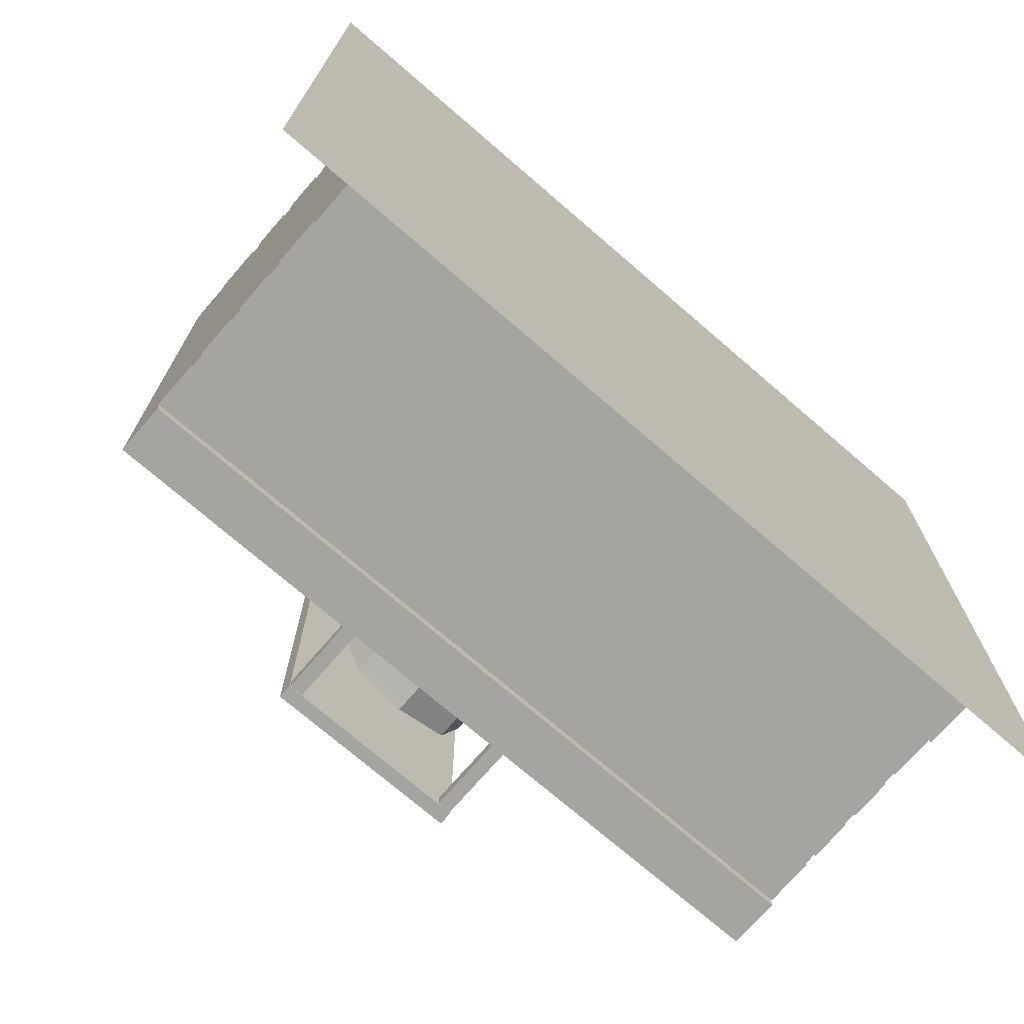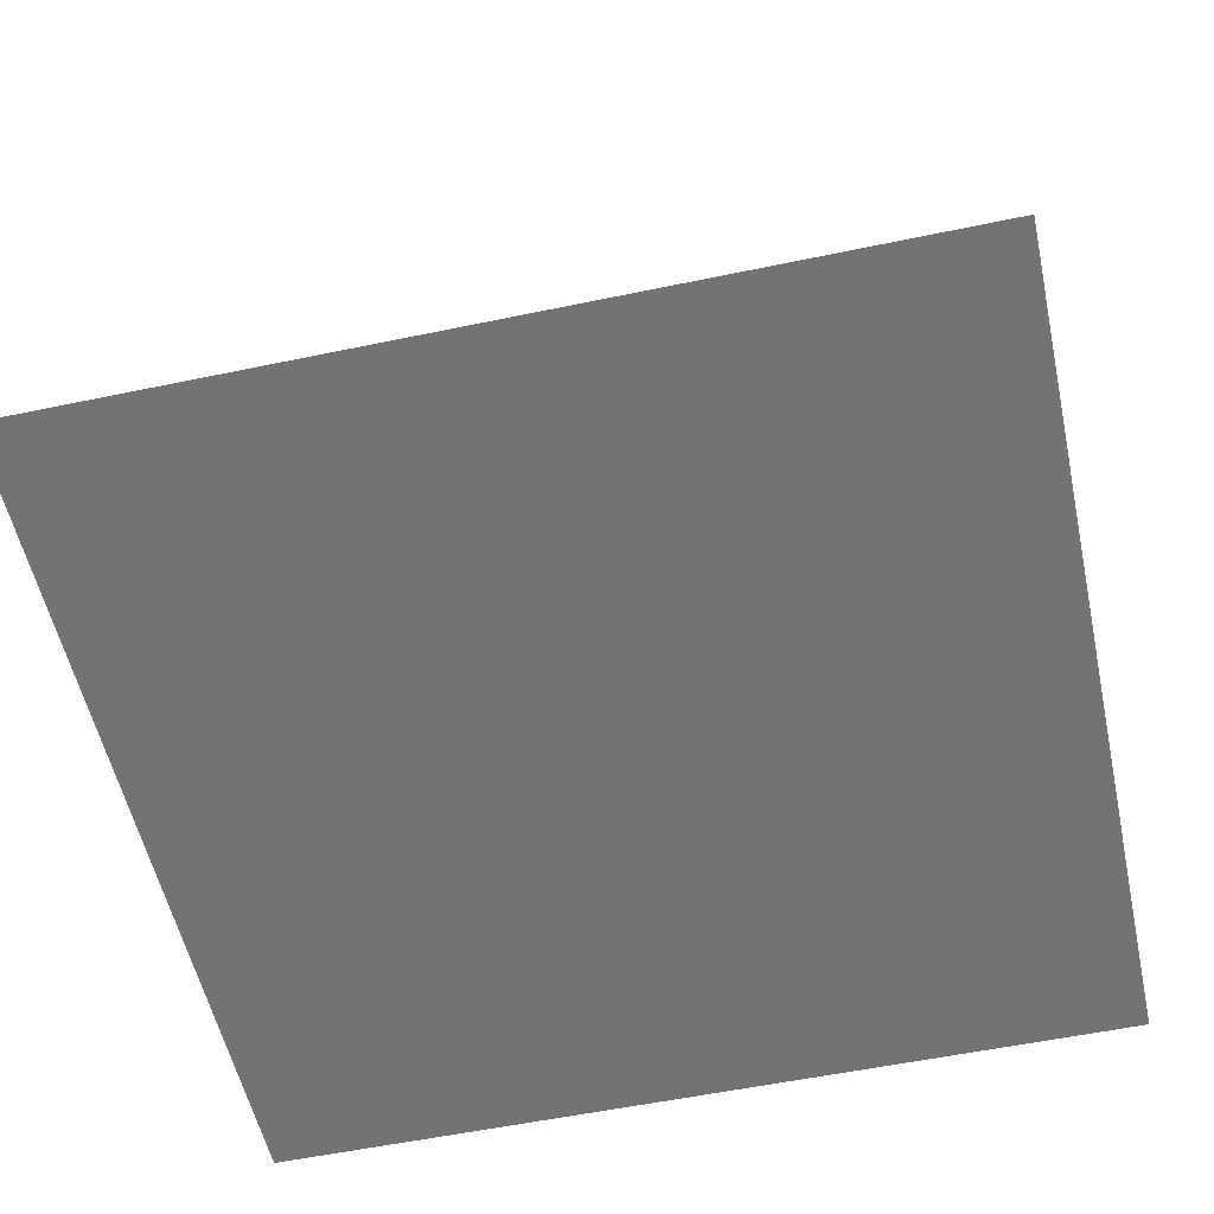
<metadata>
{"format":"obj","ext":"obj","renderer":"f3d","projection":"perspective","resolution":1024,"background":"white","views":[{"elev":-73.2,"azim":-40.8,"up":"+Z"},{"elev":-55.9,"azim":12.4,"up":"+Y"}]}
</metadata>
<code>
v  5.6 -0 16.99
v  5.6 0.0394 16.99
v  -4.949 0.0394 16.99
v  -4.949 -0 16.99
v  5.6 0.0394 -1.2
v  -4.949 0.0394 -1.2
o loja_01_piso_entrada
g loja_01_piso_entrada
f 1 2 3 4
f 3 2 5 6
v  6.181 2.756 -1.171
v  6.181 10.63 -1.171
v  -5.473 10.63 -1.171
v  6.181 0 -1.171
v  -5.473 2.756 -1.171
v  -5.473 0 -1.171
v  2.102 0 -18.08
v  2.102 2.756 -18.08
v  16.74 2.756 -18.08
v  16.74 0 -18.08
v  -16.07 0 6.54
v  -4.949 -0 6.54
v  -4.949 2.756 6.54
v  -16.07 2.756 6.54
v  6.181 10.63 5.983
v  -5.473 10.63 5.983
v  -5.473 2.756 5.983
v  16.74 12.41 -17.52
v  16.74 12.41 5.983
v  16.74 2.756 5.983
v  16.74 2.756 -17.52
v  -16.07 12.41 -17.52
v  2.102 2.756 -17.52
v  -1.407 2.756 -17.52
v  -16.07 2.756 -17.52
v  -16.07 12.41 5.983
v  -16.07 2.756 5.983
v  5.6 2.756 6.54
v  5.6 -0 6.54
v  16.74 0 6.54
v  16.74 2.756 6.54
v  -16.07 0 -18.08
v  -16.07 2.756 -18.08
v  -1.407 2.756 -18.08
v  -1.407 0 -18.08
v  6.181 2.756 5.983
v  -16.07 12.41 -18.08
v  -16.07 14.64 -18.08
v  16.74 14.64 -18.08
v  16.74 12.41 -18.08
v  16.74 14.64 6.54
v  -16.07 14.64 6.54
v  -16.07 12.41 6.54
v  16.74 12.41 6.54
v  -16.07 14.64 -17.52
v  -16.07 14.64 5.983
v  16.74 14.64 5.983
v  16.74 14.64 -17.52
v  -4.949 0 -1.171
v  -4.949 2.756 -1.171
v  5.6 2.756 -1.172
v  5.6 0 -1.172
v  -9.868 3.812 6.023
v  -9.868 6.056 6.023
v  -12.47 6.056 6.023
v  -12.47 3.812 6.023
v  -12.86 3.221 5.983
v  -6.561 3.221 5.983
v  -6.561 3.221 6.18
v  -12.86 3.221 6.18
v  -6.561 11.59 5.983
v  -6.561 11.59 6.18
v  -12.86 11.59 5.983
v  -12.86 11.59 6.18
v  -6.954 3.812 6.18
v  -9.868 3.812 6.18
v  -9.553 3.812 6.18
v  -12.47 3.812 6.18
v  -6.954 11.2 6.18
v  -6.954 6.056 6.18
v  -6.954 6.371 6.18
v  -12.47 11.2 6.18
v  -9.553 11.2 6.18
v  -9.868 11.2 6.18
v  -12.47 6.371 6.18
v  -12.47 6.056 6.18
v  -6.954 6.056 6.023
v  -6.954 3.812 6.023
v  -9.553 11.2 6.023
v  -6.954 11.2 6.023
v  -12.47 6.371 6.023
v  -12.47 11.2 6.023
v  -9.553 6.371 6.023
v  -6.954 6.371 6.023
v  -9.868 6.056 6.18
v  -9.868 6.371 6.18
v  -9.868 6.371 6.023
v  -9.553 6.056 6.023
v  -9.553 3.812 6.023
v  -9.868 11.2 6.023
v  -9.553 6.056 6.18
v  -9.553 6.371 6.18
v  10.43 3.812 6.023
v  10.43 6.056 6.023
v  7.83 6.056 6.023
v  7.83 3.812 6.023
v  7.436 3.221 5.983
v  13.74 3.221 5.983
v  13.74 3.221 6.18
v  7.436 3.221 6.18
v  13.74 11.59 5.983
v  13.74 11.59 6.18
v  7.436 11.59 5.983
v  7.436 11.59 6.18
v  13.34 3.812 6.18
v  10.43 3.812 6.18
v  10.74 3.812 6.18
v  7.83 3.812 6.18
v  13.34 11.2 6.18
v  13.34 6.056 6.18
v  13.34 6.371 6.18
v  7.83 11.2 6.18
v  10.74 11.2 6.18
v  10.43 11.2 6.18
v  7.83 6.371 6.18
v  7.83 6.056 6.18
v  13.34 6.056 6.023
v  13.34 3.812 6.023
v  10.74 11.2 6.023
v  13.34 11.2 6.023
v  7.83 6.371 6.023
v  7.83 11.2 6.023
v  10.74 6.371 6.023
v  13.34 6.371 6.023
v  10.43 6.056 6.18
v  10.43 6.371 6.18
v  10.43 6.371 6.023
v  10.74 6.056 6.023
v  10.74 3.812 6.023
v  10.43 11.2 6.023
v  10.74 6.056 6.18
v  10.74 6.371 6.18
v  -16.12 7.288 6.038
v  -16.12 5.465 6.038
v  -13.76 5.465 6.038
v  -13.76 7.288 6.038
v  -16.12 7.288 3.676
v  -16.12 5.465 3.676
v  -16.12 12.41 6.038
v  -16.12 10.29 6.038
v  -13.76 10.29 6.038
v  -13.76 12.41 6.038
v  -16.12 9.702 6.038
v  -16.12 7.879 6.038
v  -13.76 7.879 6.038
v  -13.76 9.702 6.038
v  -13.76 2.756 6.038
v  -13.76 4.874 6.038
v  -16.12 4.874 6.038
v  -16.12 2.756 6.038
v  -16.12 12.41 3.676
v  -16.12 10.29 3.676
v  -16.12 9.702 3.676
v  -16.12 7.879 3.676
v  -16.12 4.874 3.676
v  -16.12 2.756 3.676
v  16.79 7.288 6.038
v  14.43 7.288 6.038
v  14.43 5.465 6.038
v  16.79 5.465 6.038
v  16.79 7.288 3.676
v  16.79 5.465 3.676
v  16.79 12.41 6.038
v  14.43 12.41 6.038
v  14.43 10.29 6.038
v  16.79 10.29 6.038
v  16.79 9.702 6.038
v  14.43 9.702 6.038
v  14.43 7.879 6.038
v  16.79 7.879 6.038
v  14.43 2.756 6.038
v  16.79 2.756 6.038
v  16.79 4.874 6.038
v  14.43 4.874 6.038
v  16.79 12.41 3.676
v  16.79 10.29 3.676
v  16.79 9.702 3.676
v  16.79 7.879 3.676
v  16.79 2.756 3.676
v  16.79 4.874 3.676
v  -16.12 7.288 -17.57
v  -13.76 7.288 -17.57
v  -13.76 5.465 -17.57
v  -16.12 5.465 -17.57
v  -16.12 7.288 -15.21
v  -16.12 5.465 -15.21
v  -16.12 12.41 -17.57
v  -13.76 12.41 -17.57
v  -13.76 10.29 -17.57
v  -16.12 10.29 -17.57
v  -16.12 9.702 -17.57
v  -13.76 9.702 -17.57
v  -13.76 7.879 -17.57
v  -16.12 7.879 -17.57
v  -13.76 2.756 -17.57
v  -16.12 2.756 -17.57
v  -16.12 4.874 -17.57
v  -13.76 4.874 -17.57
v  -16.12 12.41 -15.21
v  -16.12 10.29 -15.21
v  -16.12 9.702 -15.21
v  -16.12 7.879 -15.21
v  -16.12 2.756 -15.21
v  -16.12 4.874 -15.21
v  16.79 7.288 -17.57
v  16.79 5.465 -17.57
v  14.43 5.465 -17.57
v  14.43 7.288 -17.57
v  16.79 7.288 -15.21
v  16.79 5.465 -15.21
v  16.79 12.41 -17.57
v  16.79 10.29 -17.57
v  14.43 10.29 -17.57
v  14.43 12.41 -17.57
v  16.79 9.702 -17.57
v  16.79 7.879 -17.57
v  14.43 7.879 -17.57
v  14.43 9.702 -17.57
v  14.43 2.756 -17.57
v  14.43 4.874 -17.57
v  16.79 4.874 -17.57
v  16.79 2.756 -17.57
v  16.79 12.41 -15.21
v  16.79 10.29 -15.21
v  16.79 9.702 -15.21
v  16.79 7.879 -15.21
v  16.79 4.874 -15.21
v  16.79 2.756 -15.21
v  -1.511 13.65 -1.442
v  -2.254 13.65 -3.33
v  0.3765 13.65 -3.33
v  0.3765 13.65 -0.8013
v  3.007 13.65 -3.33
v  2.264 13.65 -1.442
v  -1.511 13.65 -5.218
v  0.3765 13.65 -5.859
v  2.264 13.65 -5.218
v  -1.958 17.54 -0.9961
v  0.3765 17.54 -0.2033
v  0.3765 18.49 -3.33
v  -2.876 17.54 -3.33
v  2.711 17.54 -0.9961
v  3.629 17.54 -3.33
v  0.3765 17.54 -6.457
v  -1.958 17.54 -5.665
v  2.711 17.54 -5.665
v  0.3765 15.59 -0.2033
v  -1.958 15.59 -0.9961
v  2.711 15.59 -0.9961
v  0.3765 17.2 -0.2033
v  -1.958 17.2 -0.9961
v  2.711 17.2 -0.9961
v  3.629 15.59 -3.33
v  2.711 15.59 -5.665
v  3.629 17.2 -3.33
v  2.711 17.2 -5.665
v  0.3765 15.59 -6.457
v  -1.958 15.59 -5.665
v  0.3765 17.2 -6.457
v  -1.958 17.2 -5.665
v  -2.876 15.59 -3.33
v  -2.876 17.2 -3.33
v  -1.511 13.65 -8.074
v  -2.254 13.65 -9.962
v  0.3765 13.65 -9.962
v  0.3765 13.65 -7.433
v  3.007 13.65 -9.962
v  2.264 13.65 -8.074
v  -1.511 13.65 -11.85
v  0.3765 13.65 -12.49
v  2.264 13.65 -11.85
v  -1.958 17.54 -7.628
v  0.3765 17.54 -6.835
v  0.3765 18.49 -9.962
v  -2.876 17.54 -9.962
v  2.711 17.54 -7.628
v  3.629 17.54 -9.962
v  0.3765 17.54 -13.09
v  -1.958 17.54 -12.3
v  2.711 17.54 -12.3
v  0.3765 15.59 -6.835
v  -1.958 15.59 -7.628
v  2.711 15.59 -7.628
v  0.3765 17.2 -6.835
v  -1.958 17.2 -7.628
v  2.711 17.2 -7.628
v  3.629 15.59 -9.962
v  2.711 15.59 -12.3
v  3.629 17.2 -9.962
v  2.711 17.2 -12.3
v  0.3765 15.59 -13.09
v  -1.958 15.59 -12.3
v  0.3765 17.2 -13.09
v  -1.958 17.2 -12.3
v  -2.876 15.59 -9.962
v  -2.876 17.2 -9.962
v  15.94 14.64 -16.63
v  15.94 14.64 5.095
v  -15.27 14.64 5.095
v  -15.27 14.64 -16.63
v  15.94 14.64 5.61
v  -15.27 14.64 5.61
v  -15.27 14.64 -17.15
v  15.94 14.64 -17.15
v  15.94 13.65 -16.63
v  15.94 13.65 5.095
v  -15.27 13.65 5.095
v  -15.27 13.65 -16.63
v  15.94 13.65 5.61
v  -15.27 13.65 5.61
v  -15.27 13.65 -17.15
v  15.94 13.65 -17.15
v  -3.999 13.65 0.7485
v  -3.999 13.65 0.1194
v  -3.37 13.65 0.1194
v  -3.37 13.65 0.7485
v  -3.999 19.47 0.7485
v  -3.37 19.47 0.7485
v  -3.37 19.47 0.1194
v  -3.999 19.47 0.1194
v  4.259 13.65 0.7485
v  4.259 13.65 0.1194
v  4.888 13.65 0.1194
v  4.888 13.65 0.7485
v  4.259 19.47 0.7485
v  4.888 19.47 0.7485
v  4.888 19.47 0.1194
v  4.259 19.47 0.1194
v  4.259 13.65 -13.36
v  4.259 13.65 -13.99
v  4.888 13.65 -13.99
v  4.888 13.65 -13.36
v  4.259 19.47 -13.36
v  4.888 19.47 -13.36
v  4.888 19.47 -13.99
v  4.259 19.47 -13.99
v  -3.999 13.65 -13.36
v  -3.999 13.65 -13.99
v  -3.37 13.65 -13.99
v  -3.37 13.65 -13.36
v  -3.999 19.47 -13.36
v  -3.37 19.47 -13.36
v  -3.37 19.47 -13.99
v  -3.999 19.47 -13.99
v  -4.042 19.47 0.7837
v  -4.042 19.47 -14.04
v  4.924 19.47 -14.04
v  4.924 19.47 0.7837
v  -4.042 20.1 0.7837
v  4.924 20.1 0.7837
v  4.924 20.1 -14.04
v  -4.042 20.1 -14.04
v  -12.88 0 11.12
v  -12.88 0 10.77
v  -12.56 0 10.77
v  -12.56 0 11.12
v  -12.88 11.01 11.12
v  -12.56 11.01 11.12
v  -12.56 11.01 10.77
v  -12.88 11.01 10.77
v  13.31 0 11.12
v  13.31 0 10.77
v  13.63 0 10.77
v  13.63 0 11.12
v  13.31 11.01 11.12
v  13.63 11.01 11.12
v  13.63 11.01 10.77
v  13.31 11.01 10.77
v  0.2496 0.613 -1.152
v  0.2496 4.341 -1.152
v  -2.349 4.341 -1.152
v  -2.349 0.613 -1.152
v  -2.743 0.0225 -1.191
v  3.557 0.0225 -1.191
v  3.557 0.0225 -0.9943
v  -2.743 0.0225 -0.9943
v  3.557 10.22 -1.191
v  3.557 10.22 -0.9943
v  -2.743 10.22 -1.191
v  -2.743 10.22 -0.9943
v  3.163 0.613 -0.9943
v  0.2496 0.613 -0.9943
v  0.5646 0.613 -0.9943
v  -2.349 0.613 -0.9943
v  3.163 9.826 -0.9943
v  3.163 4.341 -0.9943
v  3.163 4.656 -0.9943
v  -2.349 9.826 -0.9943
v  0.5646 9.826 -0.9943
v  0.2496 9.826 -0.9943
v  -2.349 4.656 -0.9943
v  -2.349 4.341 -0.9943
v  3.163 4.341 -1.152
v  3.163 0.613 -1.152
v  0.5646 9.826 -1.152
v  3.163 9.826 -1.152
v  -2.349 4.656 -1.152
v  -2.349 9.826 -1.152
v  0.5646 4.656 -1.152
v  3.163 4.656 -1.152
v  0.2496 4.341 -0.9943
v  0.2496 4.656 -0.9943
v  0.2496 4.656 -1.152
v  0.5646 4.341 -1.152
v  0.5646 0.613 -1.152
v  0.2496 9.826 -1.152
v  0.5646 4.341 -0.9943
v  0.5646 4.656 -0.9943
v  0.3489 11.05 10.65
v  0.3489 12.23 5.924
v  -1.575 12.23 5.924
v  -1.575 11.05 10.65
v  0.3489 11.06 11.24
v  2.273 11.06 11.24
v  2.273 11.05 10.65
v  0.3489 10.45 11.24
v  0.4056 10.08 11.24
v  0.8481 9.655 11.24
v  2.216 10.08 11.24
v  1.774 9.655 11.24
v  2.273 10.45 11.24
v  13.82 11.05 10.65
v  13.82 12.23 5.924
v  11.89 12.23 5.924
v  11.89 11.05 10.65
v  9.968 12.23 5.924
v  9.968 11.05 10.65
v  8.044 12.23 5.924
v  8.044 11.05 10.65
v  6.121 12.23 5.924
v  6.121 11.05 10.65
v  4.197 12.23 5.924
v  4.197 11.05 10.65
v  2.273 12.23 5.924
v  -13.12 12.23 5.924
v  -13.12 11.05 10.65
v  -11.19 11.05 10.65
v  -11.19 12.23 5.924
v  -9.271 11.05 10.65
v  -9.271 12.23 5.924
v  -7.347 11.05 10.65
v  -7.347 12.23 5.924
v  -5.423 11.05 10.65
v  -5.423 12.23 5.924
v  -3.499 11.05 10.65
v  -3.499 12.23 5.924
v  -12.69 11.05 10.65
v  -12.69 11.06 11.24
v  -13.12 11.06 11.24
v  -11.19 11.06 11.24
v  -9.271 11.06 11.24
v  -7.347 11.06 11.24
v  -5.423 11.06 11.24
v  -3.499 11.06 11.24
v  -1.575 11.06 11.24
v  13.82 10.45 11.24
v  13.82 11.06 11.24
v  11.89 11.06 11.24
v  11.89 10.45 11.24
v  9.968 11.06 11.24
v  9.968 10.45 11.24
v  8.044 11.06 11.24
v  8.044 10.45 11.24
v  6.121 11.06 11.24
v  6.121 10.45 11.24
v  4.197 11.06 11.24
v  4.197 10.45 11.24
v  -13.12 10.45 11.24
v  -13.06 10.08 11.24
v  -12.62 9.655 11.24
v  -11.25 10.08 11.24
v  -11.69 9.655 11.24
v  -11.19 10.45 11.24
v  -11.14 10.08 11.24
v  -10.7 9.655 11.24
v  -9.327 10.08 11.24
v  -9.77 9.655 11.24
v  -9.271 10.45 11.24
v  -9.214 10.08 11.24
v  -8.771 9.655 11.24
v  -7.403 10.08 11.24
v  -7.846 9.655 11.24
v  -7.347 10.45 11.24
v  -7.29 10.08 11.24
v  -6.848 9.655 11.24
v  -5.479 10.08 11.24
v  -5.922 9.655 11.24
v  -5.423 10.45 11.24
v  -5.366 10.08 11.24
v  -4.924 9.655 11.24
v  -3.555 10.08 11.24
v  -3.998 9.655 11.24
v  -3.499 10.45 11.24
v  -3.442 10.08 11.24
v  -3 9.655 11.24
v  -1.632 10.08 11.24
v  -2.074 9.655 11.24
v  -1.575 10.45 11.24
v  -1.518 10.08 11.24
v  -1.076 9.655 11.24
v  0.2923 10.08 11.24
v  -0.1502 9.655 11.24
v  12.39 9.655 11.24
v  13.32 9.655 11.24
v  13.76 10.08 11.24
v  11.95 10.08 11.24
v  10.47 9.655 11.24
v  11.39 9.655 11.24
v  11.84 10.08 11.24
v  10.03 10.08 11.24
v  8.544 9.655 11.24
v  9.469 9.655 11.24
v  9.912 10.08 11.24
v  8.101 10.08 11.24
v  6.62 9.655 11.24
v  7.545 9.655 11.24
v  7.988 10.08 11.24
v  6.177 10.08 11.24
v  4.696 9.655 11.24
v  5.622 9.655 11.24
v  6.064 10.08 11.24
v  4.253 10.08 11.24
v  2.772 9.655 11.24
v  3.698 9.655 11.24
v  4.14 10.08 11.24
v  2.329 10.08 11.24
v  13.43 11.05 10.65
v  13.43 11.06 11.24
o loja_01
g loja_01
f 7 8 9 10
f 10 9 11 12
f 13 14 15 16
f 17 18 19 20
f 21 22 9 8
f 23 11 9 22
f 24 25 26 27
f 28 24 27 29
f 28 29 30 31
f 32 28 31 33
f 22 21 25 32
f 23 22 32 33
f 34 35 36 37
f 38 39 40 41
f 29 27 15 14
f 26 42 34 37
f 23 33 20 19
f 31 30 40 39
f 21 42 26 25
f 15 37 36 16
f 20 39 38 17
f 43 44 45 46
f 47 48 49 50
f 49 32 25 50
f 32 49 48 28
f 51 44 43 52
f 48 52 43 28
f 46 24 28 43
f 24 46 45 25
f 53 47 50 54
f 45 54 50 25
f 42 21 8 7
f 19 18 55 56
f 35 34 57 58
f 57 34 42 7
f 56 11 23 19
f 59 60 61 62
f 63 64 65 66
f 64 67 68 65
f 67 69 70 68
f 69 63 66 70
f 66 65 71 72
f 71 73 72
f 66 72 74
f 65 68 75 76
f 75 77 76
f 65 76 71
f 68 70 78 79
f 78 80 79
f 68 79 75
f 70 66 74 81
f 74 82 81
f 70 81 78
f 72 59 62 74
f 76 83 84 71
f 79 85 86 75
f 81 87 88 78
f 86 85 89 90
f 75 86 90 77
f 74 62 61 82
f 61 60 91 82
f 82 91 92 81
f 81 92 93 87
f 84 83 94 95
f 71 84 95 73
f 78 88 96 80
f 88 87 93 96
f 83 76 97 94
f 76 77 98 97
f 77 90 89 98
f 91 97 98 92
f 89 85 79 98
f 98 79 80 92
f 92 80 96 93
f 60 59 72 91
f 91 72 73 97
f 97 73 95 94
f 99 100 101 102
f 103 104 105 106
f 104 107 108 105
f 107 109 110 108
f 109 103 106 110
f 106 105 111 112
f 111 113 112
f 106 112 114
f 105 108 115 116
f 115 117 116
f 105 116 111
f 108 110 118 119
f 118 120 119
f 108 119 115
f 110 106 114 121
f 114 122 121
f 110 121 118
f 112 99 102 114
f 116 123 124 111
f 119 125 126 115
f 121 127 128 118
f 126 125 129 130
f 115 126 130 117
f 114 102 101 122
f 101 100 131 122
f 122 131 132 121
f 121 132 133 127
f 124 123 134 135
f 111 124 135 113
f 118 128 136 120
f 128 127 133 136
f 123 116 137 134
f 116 117 138 137
f 117 130 129 138
f 131 137 138 132
f 129 125 119 138
f 138 119 120 132
f 132 120 136 133
f 100 99 112 131
f 131 112 113 137
f 137 113 135 134
f 139 140 141 142
f 143 144 140 139
f 145 146 147 148
f 149 150 151 152
f 153 154 155 156
f 157 158 146 145
f 159 160 150 149
f 156 155 161 162
f 163 164 165 166
f 167 163 166 168
f 169 170 171 172
f 173 174 175 176
f 177 178 179 180
f 181 169 172 182
f 183 173 176 184
f 178 185 186 179
f 187 188 189 190
f 191 187 190 192
f 193 194 195 196
f 197 198 199 200
f 201 202 203 204
f 205 193 196 206
f 207 197 200 208
f 202 209 210 203
f 211 212 213 214
f 215 216 212 211
f 217 218 219 220
f 221 222 223 224
f 225 226 227 228
f 229 230 218 217
f 231 232 222 221
f 228 227 233 234
f 235 236 237 238
f 238 237 239 240
f 236 241 242 237
f 237 242 243 239
f 244 245 246 247
f 245 248 249 246
f 247 246 250 251
f 246 249 252 250
f 235 238 253 254
f 238 240 255 253
f 253 256 257 254
f 255 258 256 253
f 240 239 259 255
f 239 243 260 259
f 259 261 258 255
f 260 262 261 259
f 243 242 263 260
f 242 241 264 263
f 263 265 262 260
f 264 266 265 263
f 241 236 267 264
f 236 235 254 267
f 267 268 266 264
f 254 257 268 267
f 245 244 257 256
f 248 245 256 258
f 249 248 258 261
f 252 249 261 262
f 250 252 262 265
f 251 250 265 266
f 247 251 266 268
f 244 247 268 257
f 269 270 271 272
f 272 271 273 274
f 270 275 276 271
f 271 276 277 273
f 278 279 280 281
f 279 282 283 280
f 281 280 284 285
f 280 283 286 284
f 269 272 287 288
f 272 274 289 287
f 287 290 291 288
f 289 292 290 287
f 274 273 293 289
f 273 277 294 293
f 293 295 292 289
f 294 296 295 293
f 277 276 297 294
f 276 275 298 297
f 297 299 296 294
f 298 300 299 297
f 275 270 301 298
f 270 269 288 301
f 301 302 300 298
f 288 291 302 301
f 279 278 291 290
f 282 279 290 292
f 283 282 292 295
f 286 283 295 296
f 284 286 296 299
f 285 284 299 300
f 281 285 300 302
f 278 281 302 291
f 53 54 303 304
f 51 52 305 306
f 48 47 307 308
f 45 44 309 310
f 54 45 310 303
f 47 53 304 307
f 52 48 308 305
f 44 51 306 309
f 304 303 311 312
f 306 305 313 314
f 308 307 315 316
f 310 309 317 318
f 303 310 318 311
f 307 304 312 315
f 305 308 316 313
f 309 306 314 317
f 311 318 317 312
f 317 314 313 315
f 313 316 315
f 317 315 312
f 319 320 321 322
f 323 324 325 326
f 319 322 324 323
f 322 321 325 324
f 321 320 326 325
f 320 319 323 326
f 327 328 329 330
f 331 332 333 334
f 327 330 332 331
f 330 329 333 332
f 329 328 334 333
f 328 327 331 334
f 335 336 337 338
f 339 340 341 342
f 335 338 340 339
f 338 337 341 340
f 337 336 342 341
f 336 335 339 342
f 343 344 345 346
f 347 348 349 350
f 343 346 348 347
f 346 345 349 348
f 345 344 350 349
f 344 343 347 350
f 351 352 353 354
f 355 356 357 358
f 351 354 356 355
f 354 353 357 356
f 353 352 358 357
f 352 351 355 358
f 359 360 361 362
f 363 364 365 366
f 359 362 364 363
f 362 361 365 364
f 361 360 366 365
f 360 359 363 366
f 367 368 369 370
f 371 372 373 374
f 367 370 372 371
f 370 369 373 372
f 369 368 374 373
f 368 367 371 374
f 30 29 14 40
f 40 14 13 41
f 375 376 377 378
f 379 380 381 382
f 380 383 384 381
f 383 385 386 384
f 385 379 382 386
f 382 381 387 388
f 387 389 388
f 382 388 390
f 381 384 391 392
f 391 393 392
f 381 392 387
f 384 386 394 395
f 394 396 395
f 384 395 391
f 386 382 390 397
f 390 398 397
f 386 397 394
f 388 375 378 390
f 392 399 400 387
f 395 401 402 391
f 397 403 404 394
f 402 401 405 406
f 391 402 406 393
f 390 378 377 398
f 377 376 407 398
f 398 407 408 397
f 397 408 409 403
f 400 399 410 411
f 387 400 411 389
f 394 404 412 396
f 404 403 409 412
f 399 392 413 410
f 392 393 414 413
f 393 406 405 414
f 407 413 414 408
f 405 401 395 414
f 414 395 396 408
f 408 396 412 409
f 376 375 388 407
f 407 388 389 413
f 413 389 411 410
f 415 416 417 418
f 415 419 420 421
f 422 423 424 425
f 424 426 425
f 427 422 425
f 428 429 430 431
f 431 430 432 433
f 433 432 434 435
f 435 434 436 437
f 437 436 438 439
f 439 438 440 421
f 421 440 416 415
f 441 442 443 444
f 444 443 445 446
f 446 445 447 448
f 448 447 449 450
f 450 449 451 452
f 452 451 418 417
f 453 454 455 442
f 442 455 456 443
f 443 456 457 445
f 445 457 458 447
f 447 458 459 449
f 449 459 460 451
f 451 460 461 418
f 418 461 419 415
f 462 463 464 465
f 465 464 466 467
f 467 466 468 469
f 469 468 470 471
f 471 470 472 473
f 473 472 420 427
f 474 475 476 477
f 476 478 477
f 479 474 477
f 479 480 481 482
f 481 483 482
f 484 479 482
f 484 485 486 487
f 486 488 487
f 489 484 487
f 489 490 491 492
f 491 493 492
f 494 489 492
f 494 495 496 497
f 496 498 497
f 499 494 497
f 499 500 501 502
f 501 503 502
f 504 499 502
f 504 505 506 507
f 506 508 507
f 422 504 507
f 509 510 511 465
f 511 462 465
f 512 509 465
f 513 514 515 467
f 515 465 467
f 516 513 467
f 517 518 519 469
f 519 467 469
f 520 517 469
f 521 522 523 471
f 523 469 471
f 524 521 471
f 525 526 527 473
f 527 471 473
f 528 525 473
f 529 530 531 427
f 531 473 427
f 532 529 427
f 422 427 420 419
f 474 479 456 455
f 479 484 457 456
f 484 489 458 457
f 489 494 459 458
f 494 499 460 459
f 499 504 461 460
f 504 422 419 461
f 533 428 463 534
f 428 431 464 463
f 431 433 466 464
f 433 435 468 466
f 435 437 470 468
f 437 439 472 470
f 439 421 420 472
v  -19.37 0 -22.32
v  -19.37 0 17.05
v  20 0 17.05
v  20 0 -22.32
o loja_01_grama
g loja_01_grama
f 535 536 537 538

</code>
